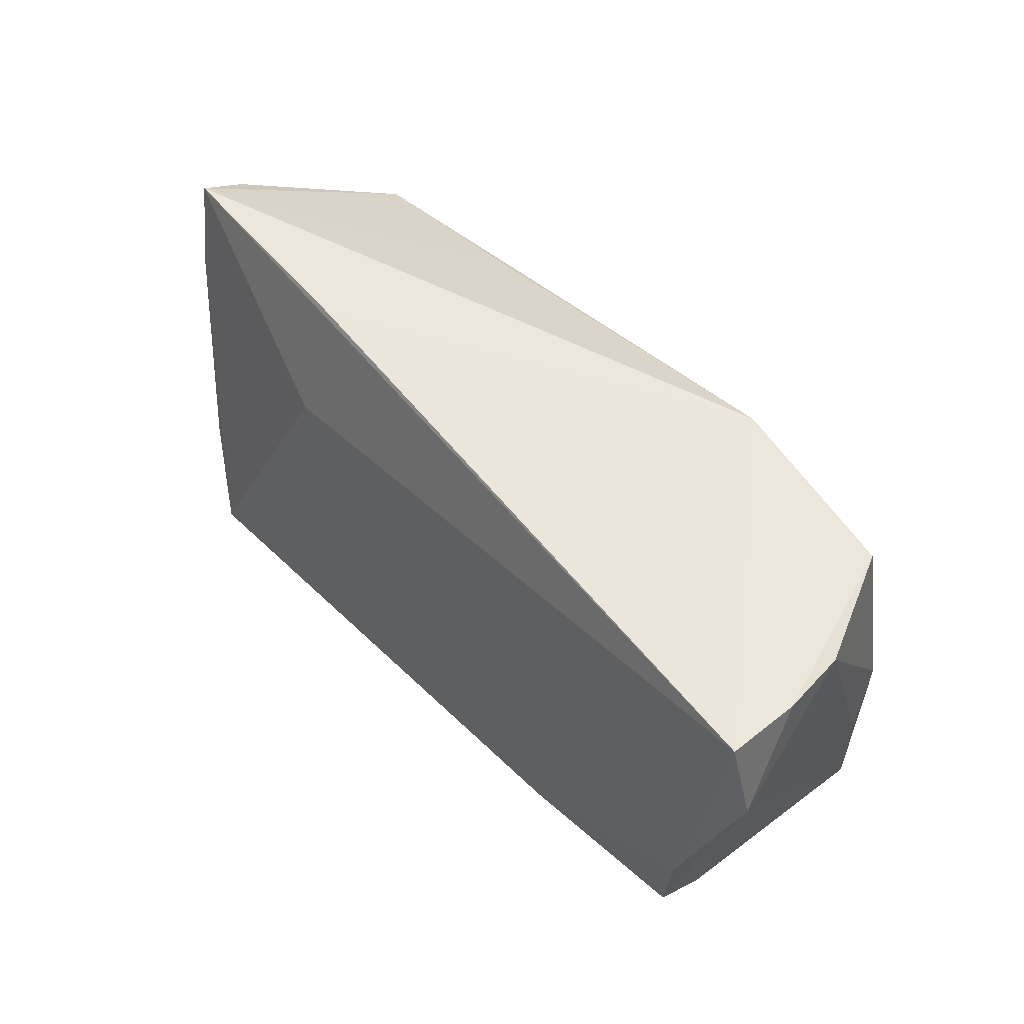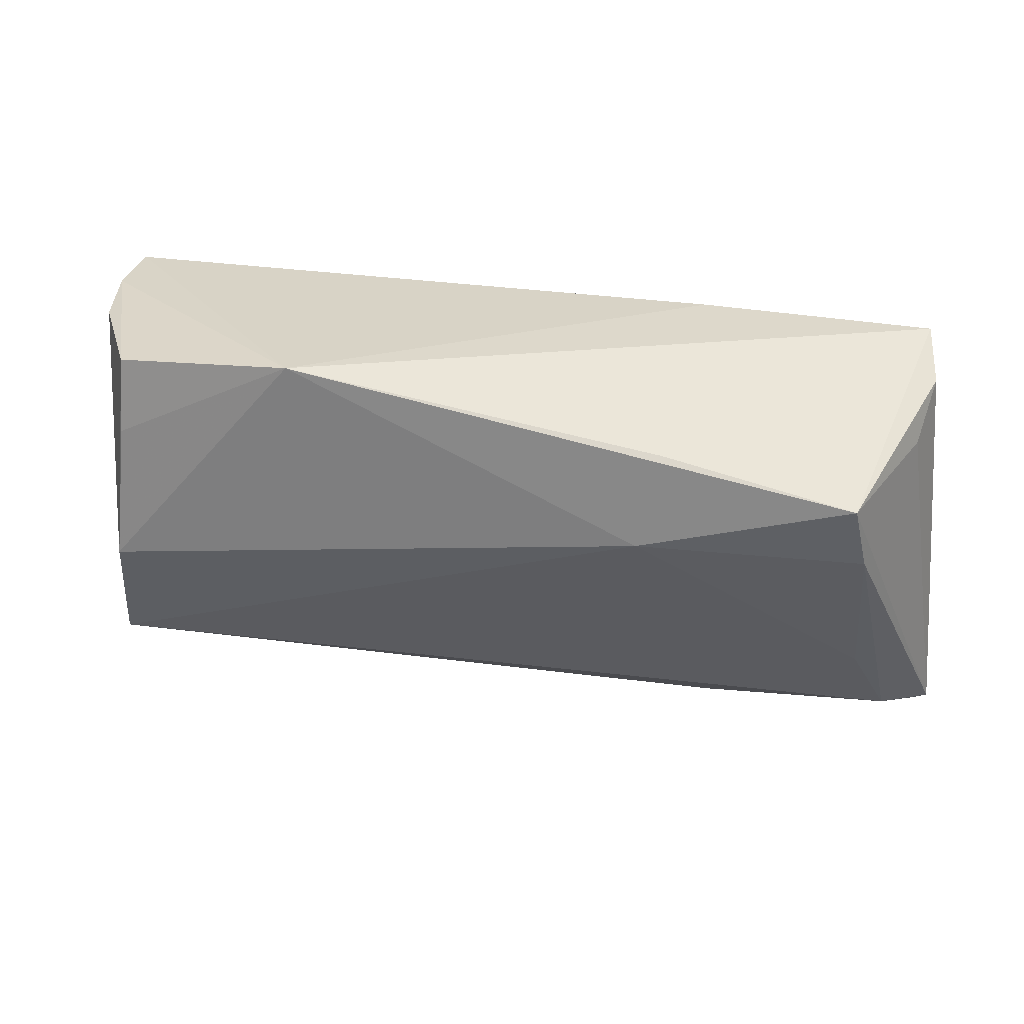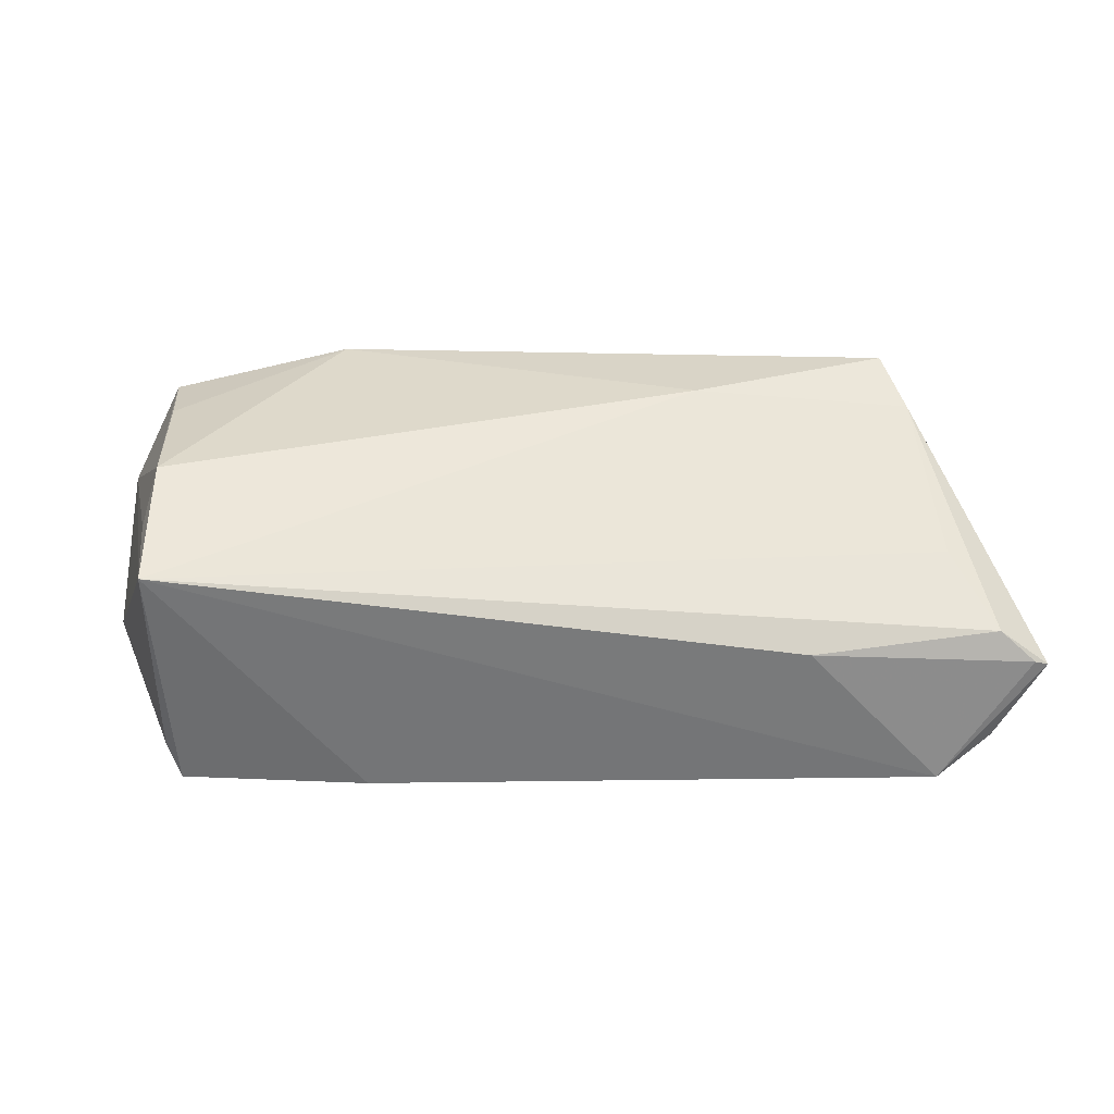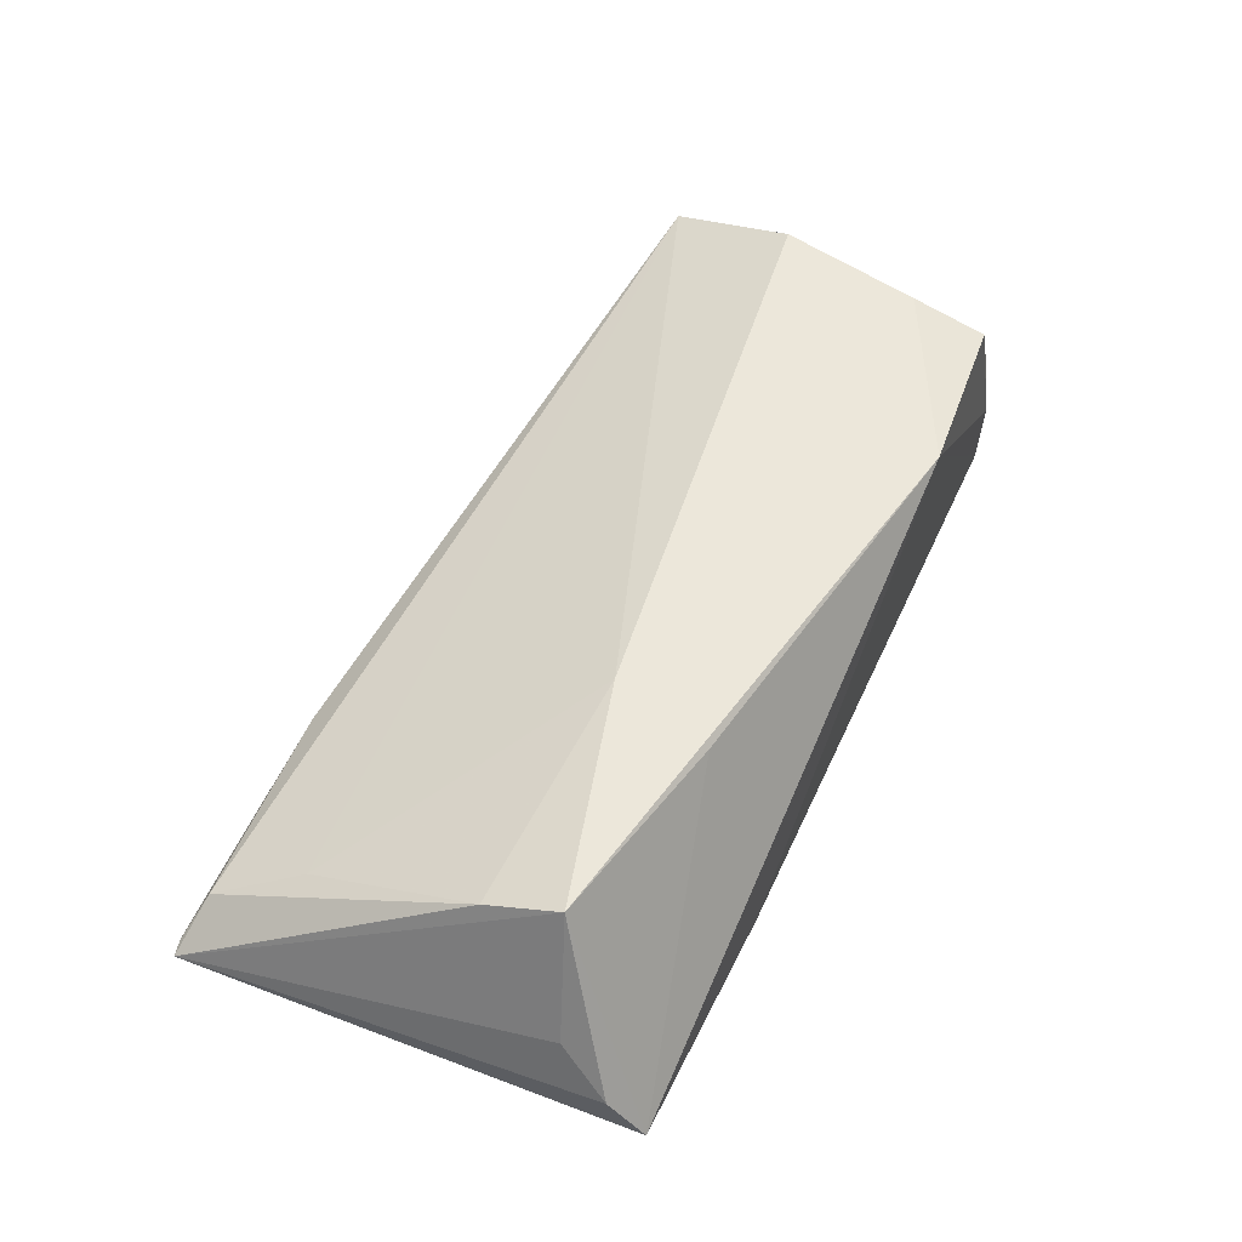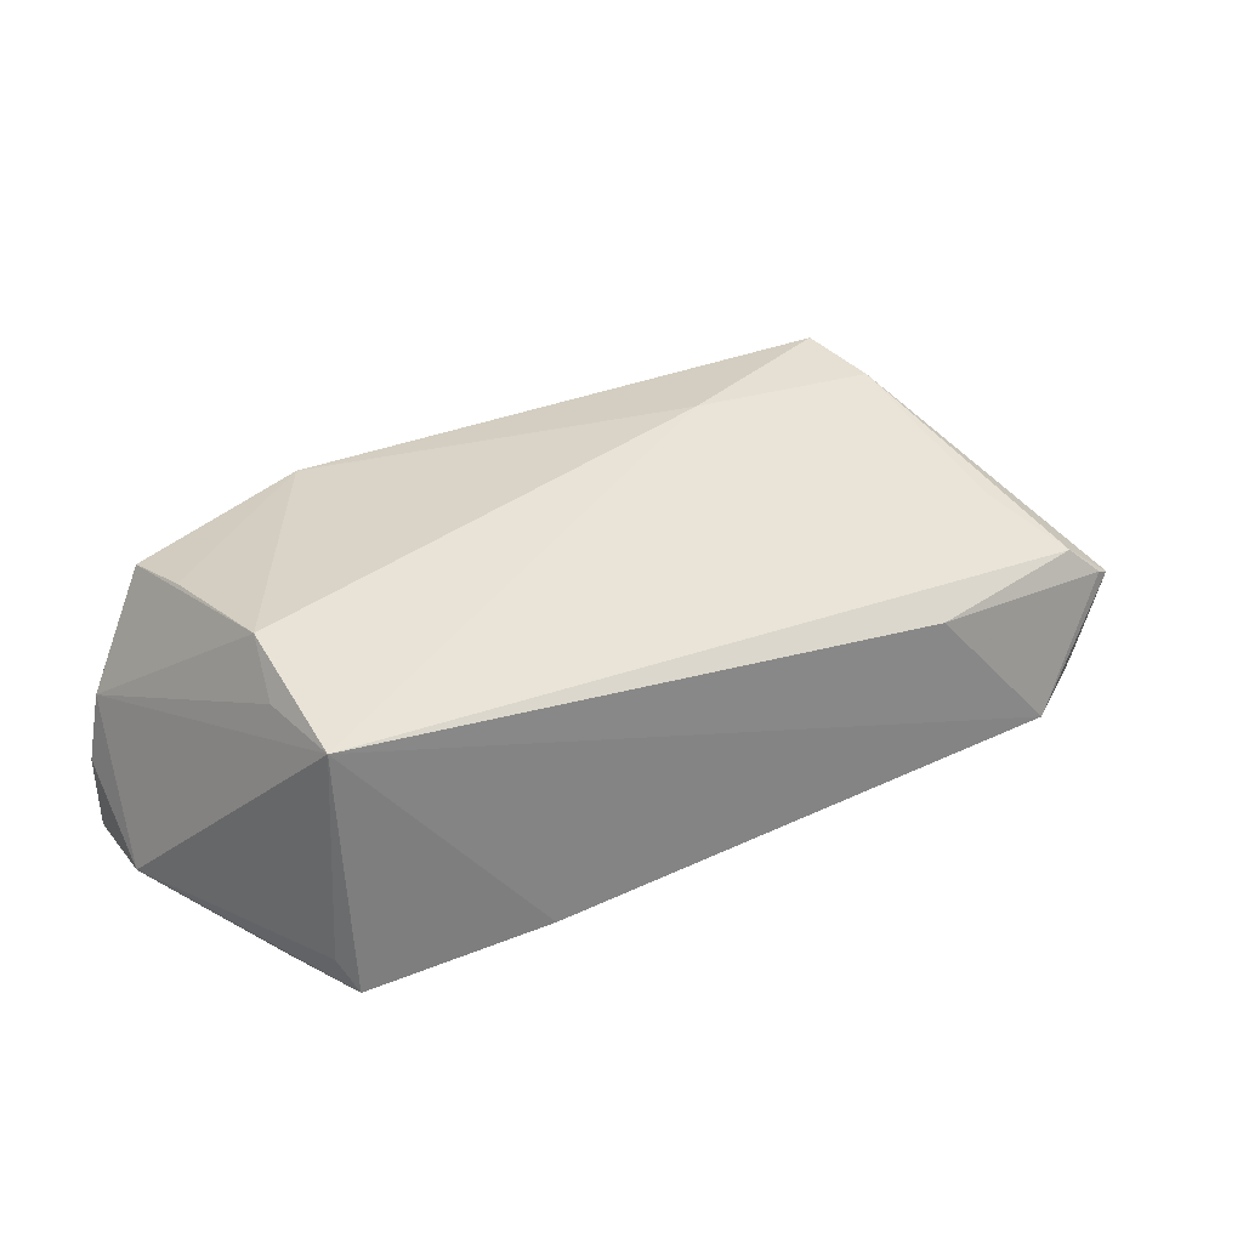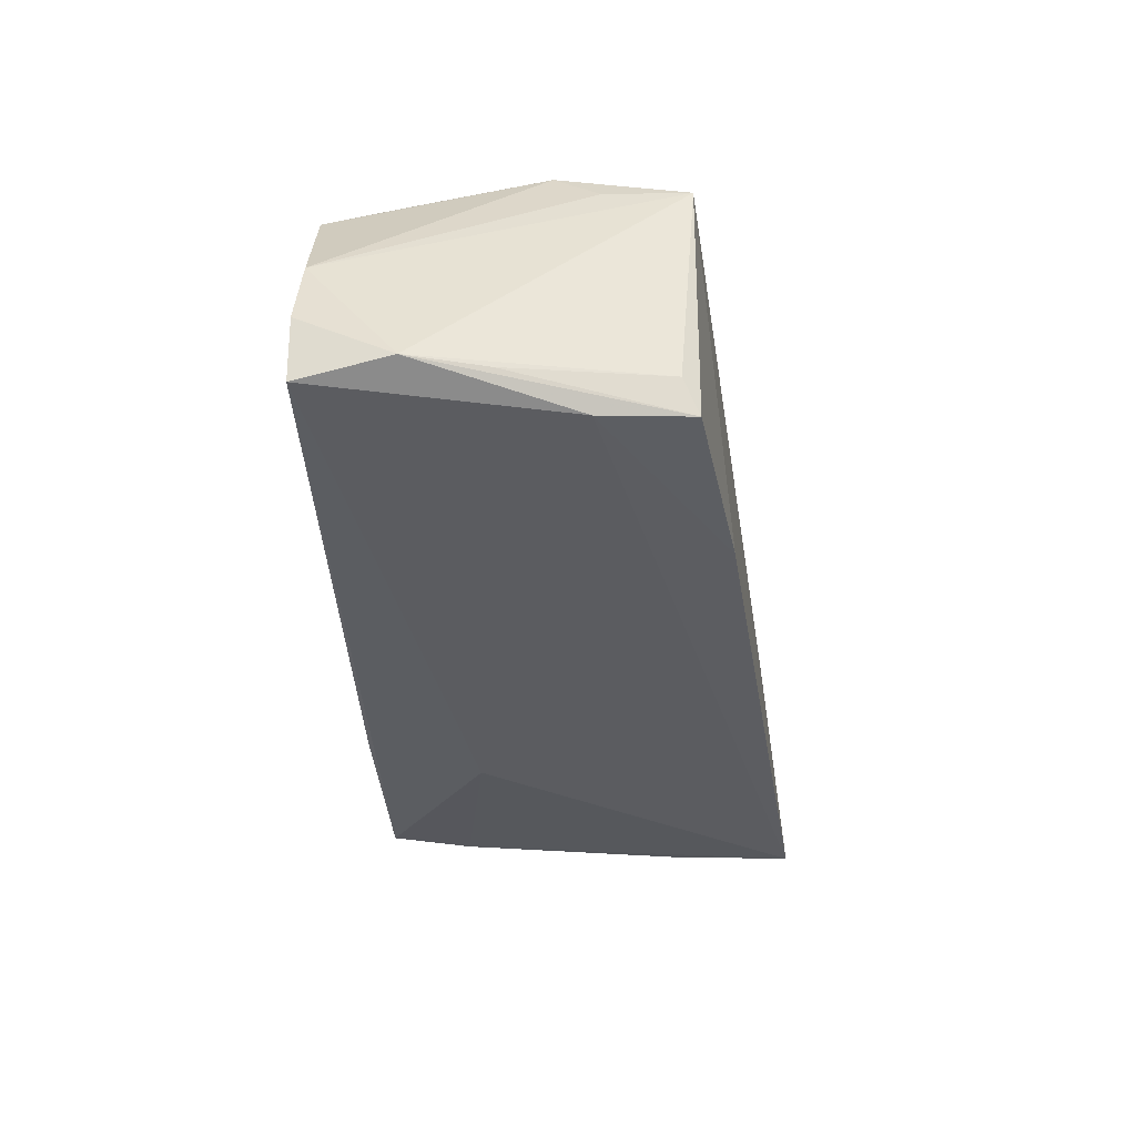
<metadata>
{"format":"obj","ext":"obj","renderer":"f3d","projection":"perspective","resolution":1024,"background":"white","views":[{"elev":51.9,"azim":-130.9,"up":"+Y"},{"elev":31.4,"azim":11.2,"up":"+Y"},{"elev":34.9,"azim":-7.6,"up":"+Z"},{"elev":53.9,"azim":115.5,"up":"+Z"},{"elev":31.1,"azim":-40.9,"up":"+Z"},{"elev":-36.2,"azim":-87.0,"up":"+Z"}]}
</metadata>
<code>
v -0.04735 -0.003791 0.01974
v 0.04977 -0.01577 -0.01452
v -0.04944 -0.009225 0.01492
v 0.04896 -0.0165 0.007217
v -0.04944 -0.01723 -0.01227
v 0.0531 -0.02875 -0.01266
v -0.0527 0.02216 0.00205
v -0.04956 -0.008029 -0.01715
v -0.05613 0.01113 -0.01383
v 0.04858 0.004078 0.01616
v 0.02505 0.02499 -0.009578
v 0.05359 0.01515 0.004237
v -0.04965 -0.01937 0.01436
v 0.05938 -0.02807 -0.00267
v 0.04701 0.01271 0.0187
v -0.02489 -0.0228 -0.01691
v -0.05391 0.02258 -0.01508
v 0.05761 -0.02828 -0.001979
v 0.05395 0.02499 -0.008006
v 0.046 -0.03075 -0.01715
v 0.02534 0.009795 -0.0143
v -0.04783 -0.01908 -0.01634
v 0.05323 0.014 -0.0101
v -0.04574 0.02255 0.01566
v 0.02073 0.005548 0.01985
v 0.02916 -0.0281 0.001793
v -0.05404 0.02282 -0.006295
v -0.02318 0.02499 0.01847
v -0.04604 0.01322 0.01746
v -0.0538 0.00173 -0.01396
v 0.05323 -0.02669 0.002018
v 0.05517 0.02101 -0.001487
v 0.02326 0.01749 0.0179
f 14 19 32
f 19 15 32
f 14 20 6
f 12 15 14
f 14 32 12
f 12 32 15
f 25 28 1
f 15 28 25
f 18 20 14
f 14 31 18
f 33 15 19
f 19 28 33
f 33 28 15
f 2 6 20
f 21 17 19
f 20 17 21
f 11 28 19
f 19 17 11
f 11 17 28
f 13 7 9
f 13 25 1
f 8 17 20
f 9 17 8
f 8 22 9
f 15 25 10
f 14 15 10
f 10 31 14
f 23 2 20
f 20 21 23
f 23 21 19
f 6 2 23
f 23 19 14
f 14 6 23
f 27 17 9
f 9 7 27
f 28 17 27
f 24 7 1
f 28 27 24
f 24 27 7
f 5 13 9
f 22 13 5
f 1 7 3
f 3 13 1
f 7 13 3
f 26 18 31
f 31 13 26
f 20 18 26
f 26 13 20
f 20 13 16
f 16 13 22
f 16 8 20
f 22 8 16
f 31 10 4
f 4 10 25
f 4 13 31
f 25 13 4
f 1 28 29
f 29 24 1
f 28 24 29
f 9 22 30
f 30 5 9
f 22 5 30

</code>
